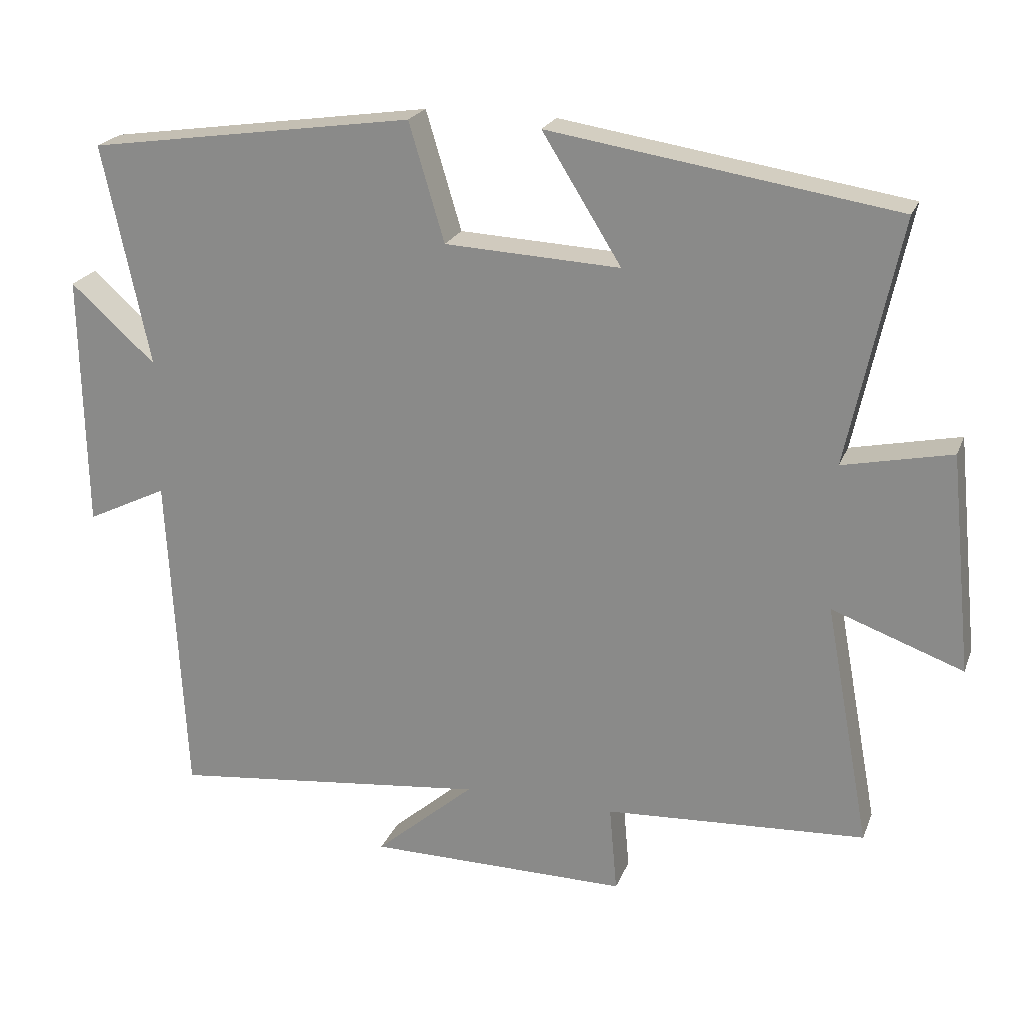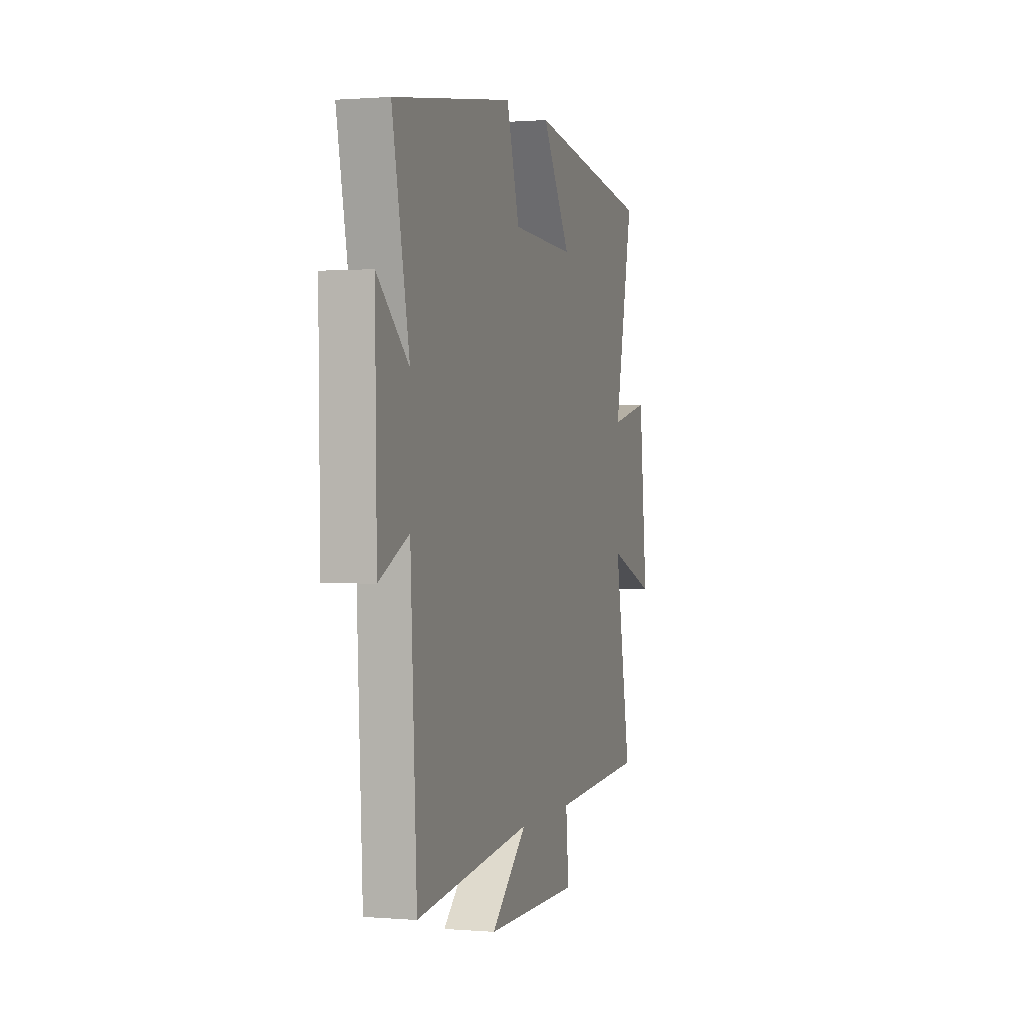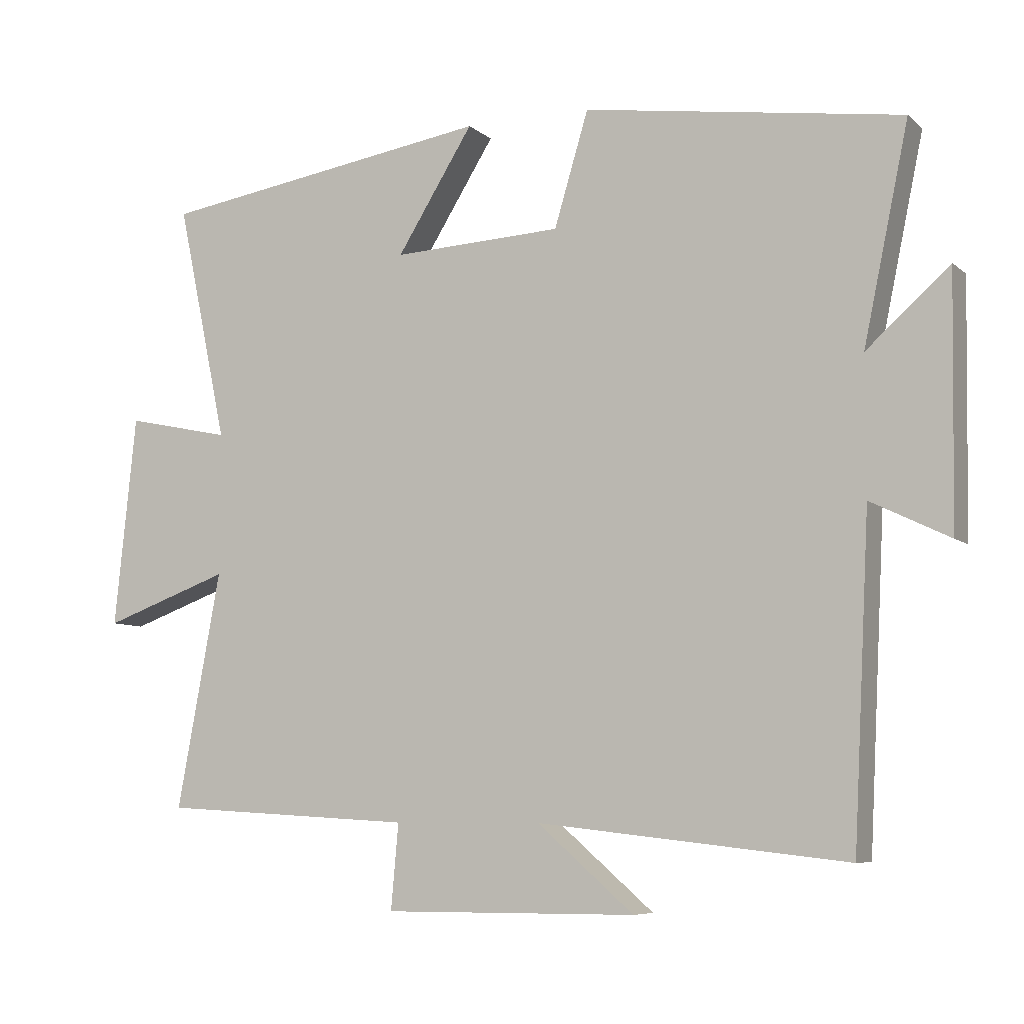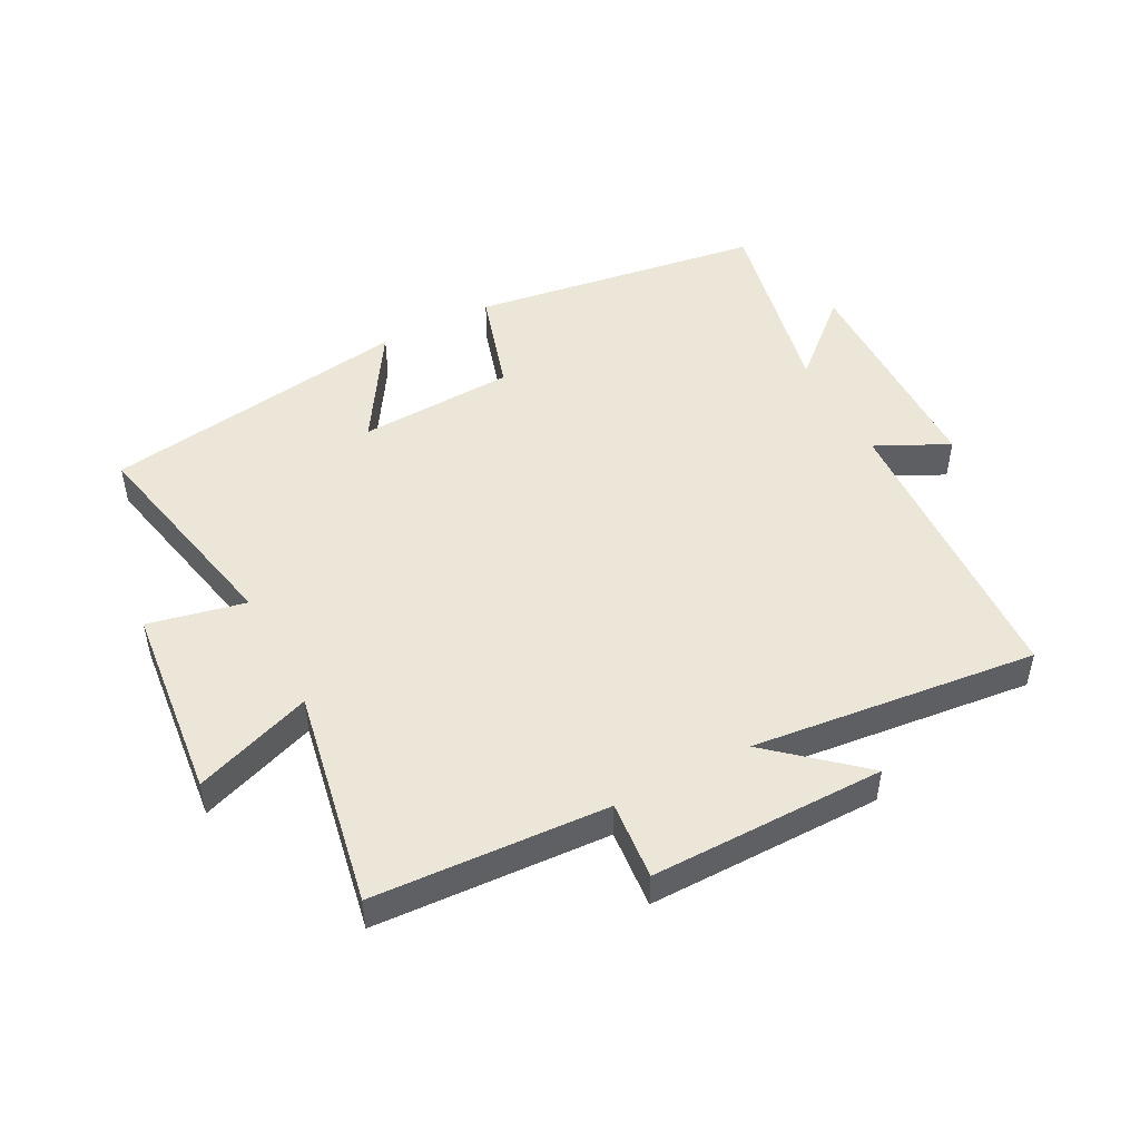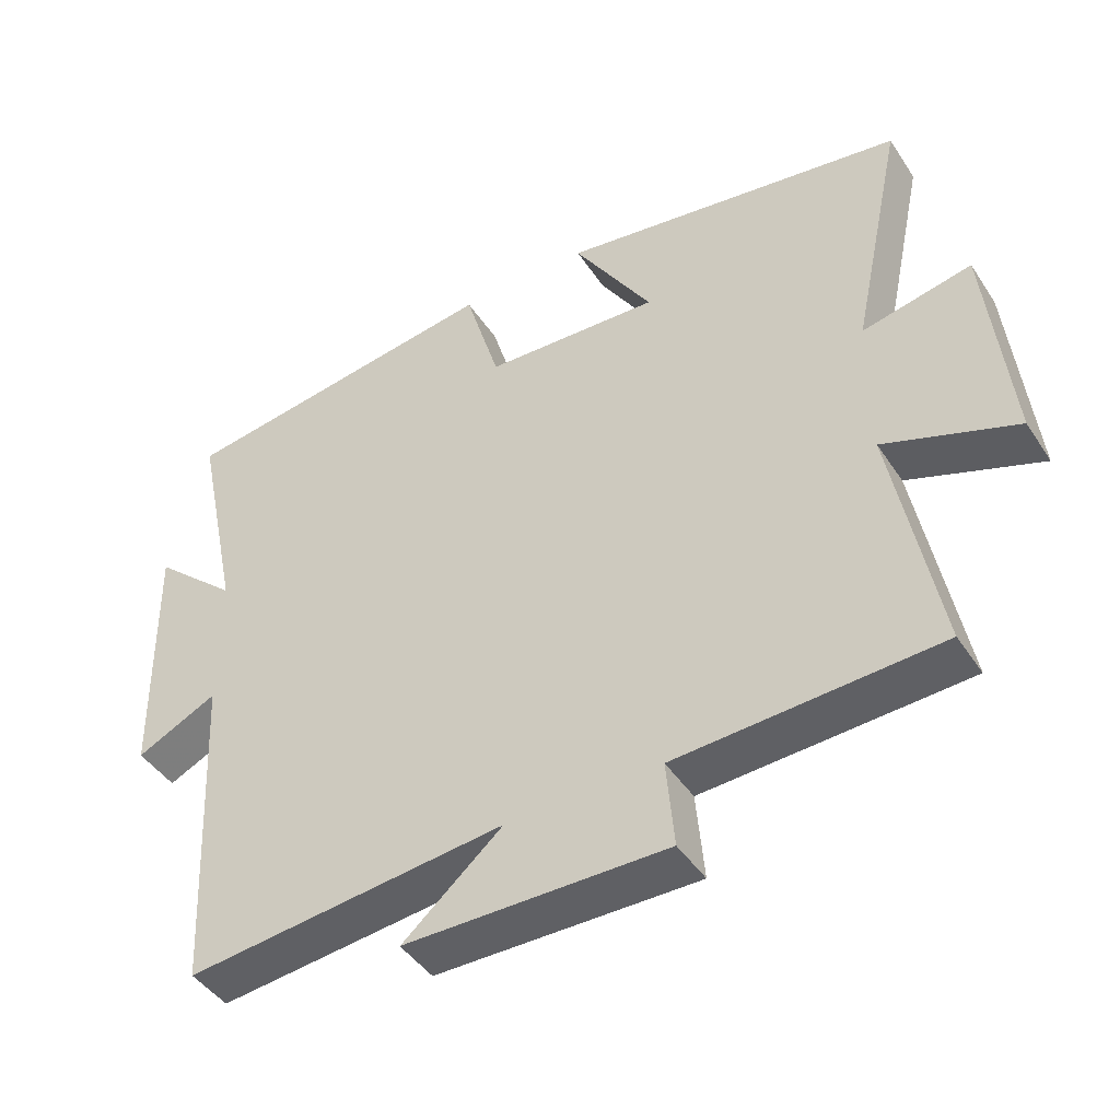
<metadata>
{"format":"obj","ext":"obj","renderer":"f3d","projection":"perspective","resolution":1024,"background":"white","views":[{"elev":22.0,"azim":17.7,"up":"+Z"},{"elev":0.8,"azim":-73.0,"up":"+Z"},{"elev":-7.2,"azim":-154.4,"up":"+Z"},{"elev":48.7,"azim":152.3,"up":"+Y"},{"elev":-44.4,"azim":31.2,"up":"+Z"}]}
</metadata>
<code>
v 0.574 0.07 0.424
v 0.5 0.07 0.076
v 0.654 0.07 0.109
v 0.686 0.07 -0.201
v 0.5 0.07 -0.134
v 0.564 0.07 -0.479
v 0.194 0.07 -0.5
v 0.205 0.07 -0.624
v -0.165 0.07 -0.622
v -0.024 0.07 -0.5
v -0.476 0.07 -0.55
v -0.5 0.07 -0.08
v -0.615 0.07 -0.136
v -0.621 0.07 0.226
v -0.5 0.07 0.118
v -0.566 0.07 0.432
v -0.102 0.07 0.5
v -0.052 0.07 0.333
v 0.196 0.07 0.321
v 0.084 0.07 0.5
v 0.574 0 0.424
v 0.5 0 0.076
v 0.654 0 0.109
v 0.686 0 -0.201
v 0.5 0 -0.134
v 0.564 0 -0.479
v 0.194 0 -0.5
v 0.205 0 -0.624
v -0.165 0 -0.622
v -0.024 0 -0.5
v -0.476 0 -0.55
v -0.5 0 -0.08
v -0.615 0 -0.136
v -0.621 0 0.226
v -0.5 0 0.118
v -0.566 0 0.432
v -0.102 0 0.5
v -0.052 0 0.333
v 0.196 0 0.321
v 0.084 0 0.5
f 19 20 1 2
f 18 19 2
f 15 16 17 18
f 15 18 2
f 12 13 14 15
f 12 15 2
f 11 12 2
f 10 11 2
f 7 8 9 10
f 5 6 7 10
f 5 10 2 3
f 3 4 5
f 22 21 40 39
f 22 39 38
f 38 37 36 35
f 22 38 35
f 35 34 33 32
f 22 35 32
f 22 32 31
f 22 31 30
f 30 29 28 27
f 30 27 26 25
f 23 22 30 25
f 25 24 23
f 1 21 22 2
f 2 22 23 3
f 3 23 24 4
f 4 24 25 5
f 5 25 26 6
f 6 26 27 7
f 7 27 28 8
f 8 28 29 9
f 9 29 30 10
f 10 30 31 11
f 11 31 32 12
f 12 32 33 13
f 13 33 34 14
f 14 34 35 15
f 15 35 36 16
f 16 36 37 17
f 17 37 38 18
f 18 38 39 19
f 19 39 40 20
f 20 40 21 1

</code>
